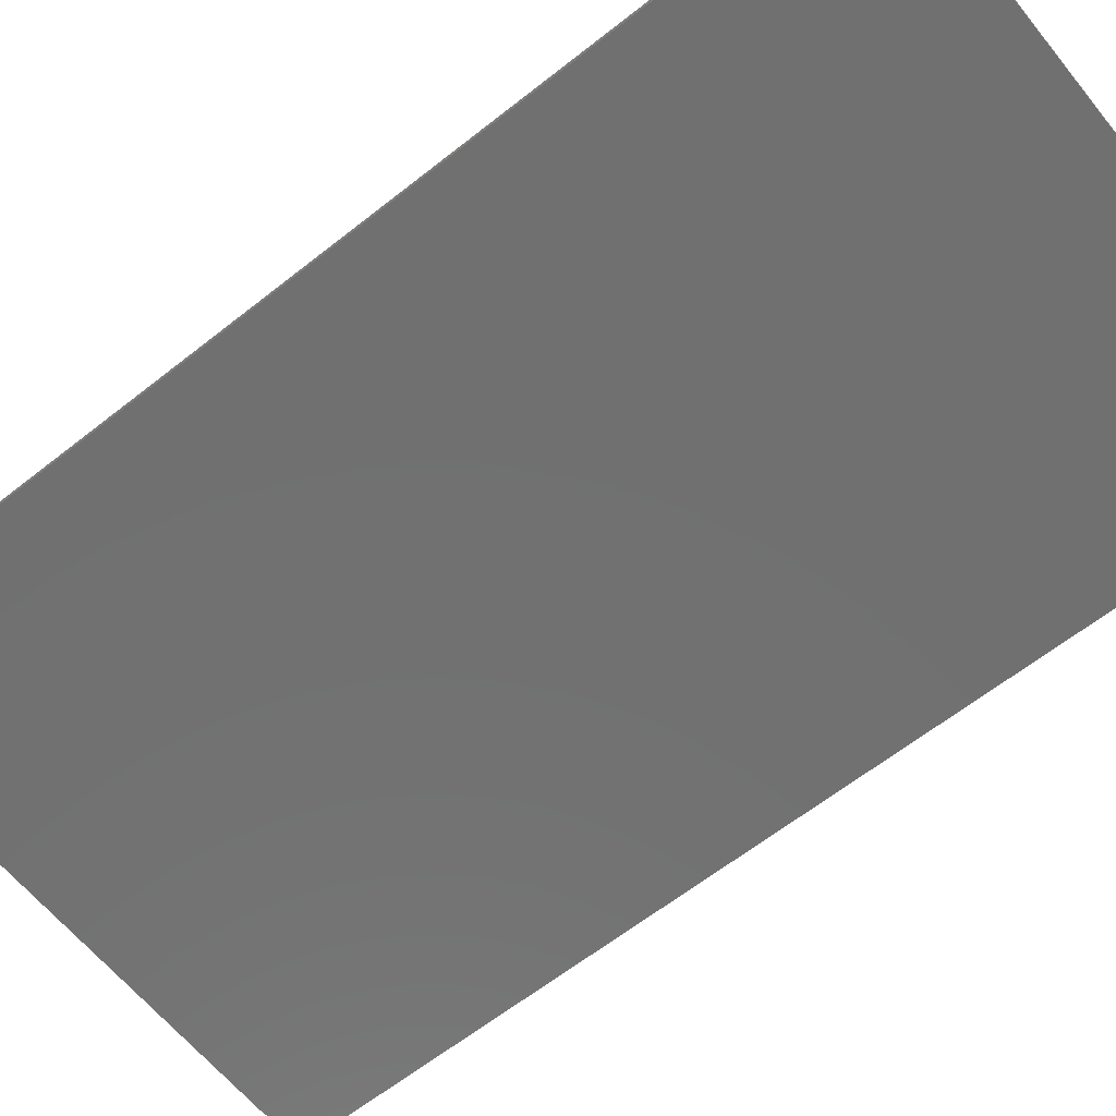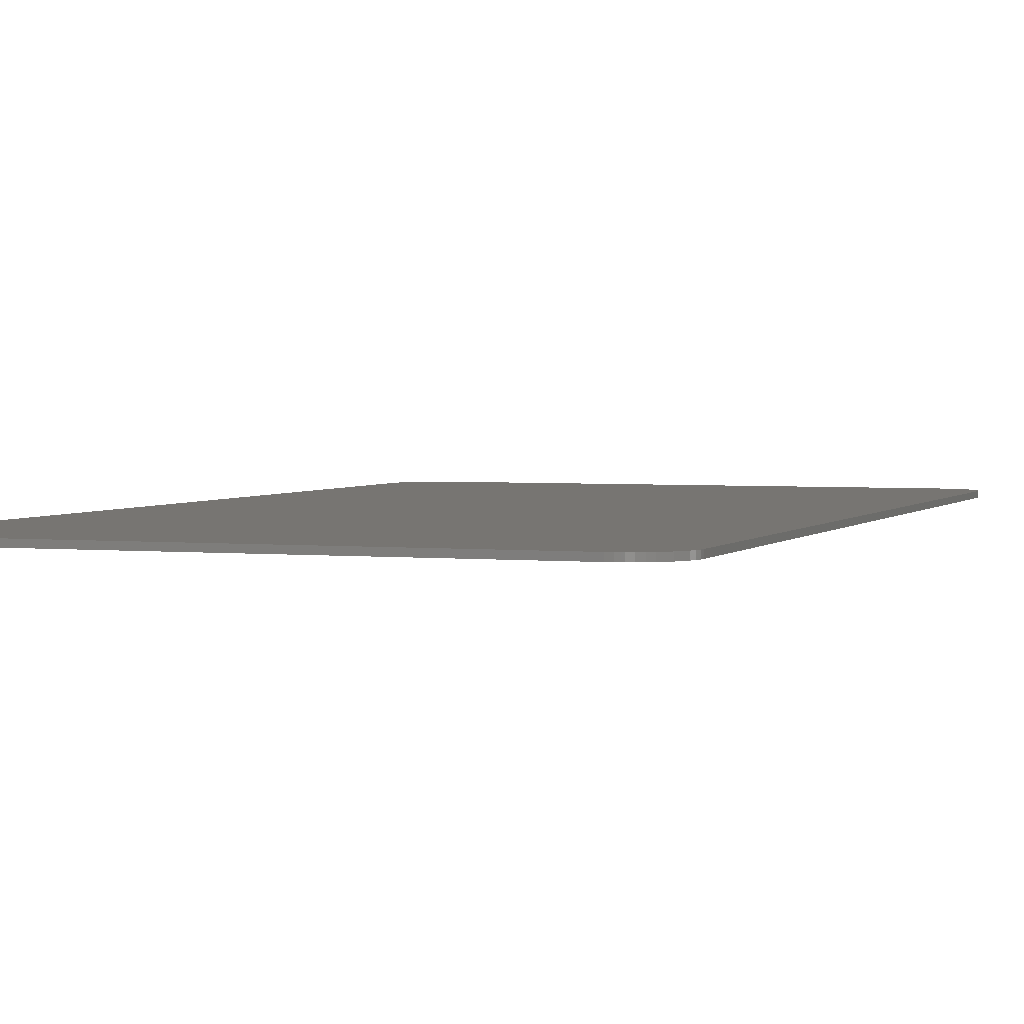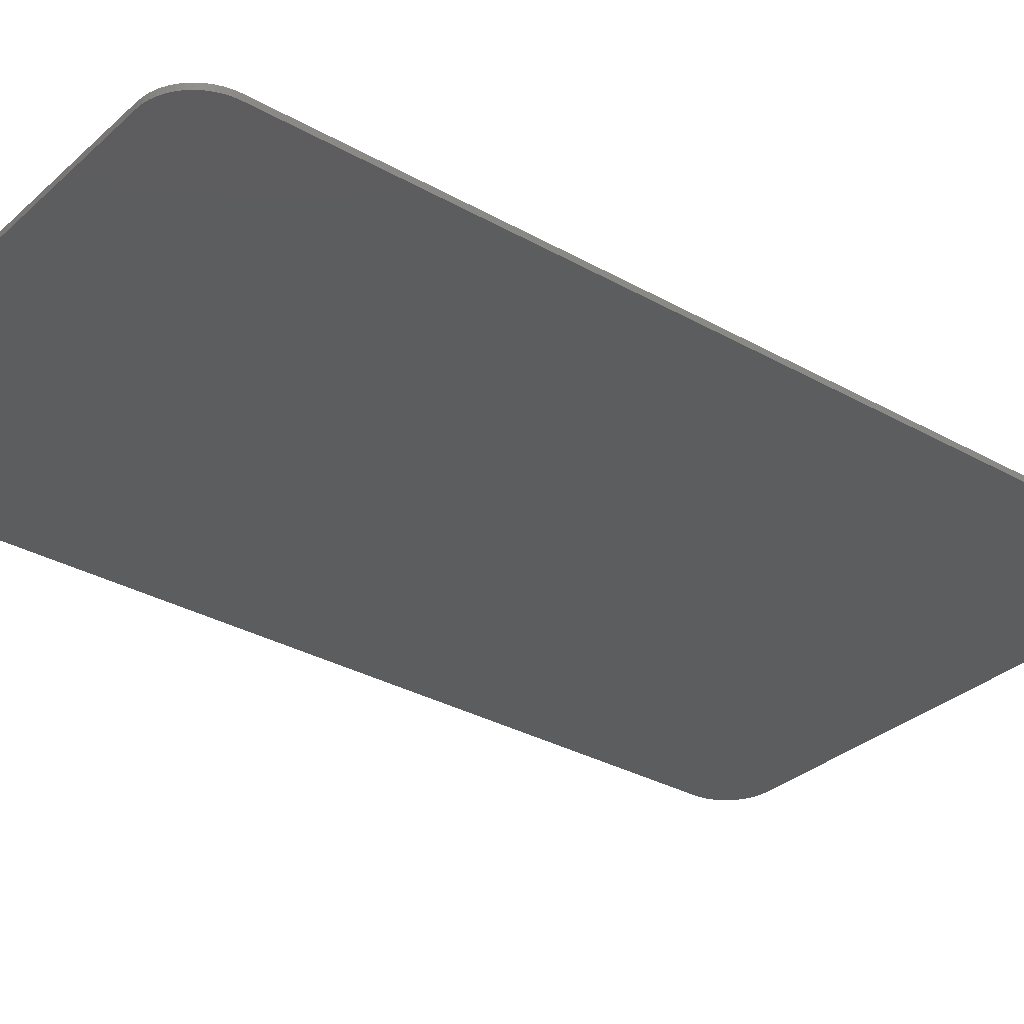
<metadata>
{"format":"stl","ext":"stl","renderer":"f3d","projection":"perspective","resolution":1024,"background":"white","views":[{"elev":-62.4,"azim":-51.2,"up":"+Y"},{"elev":2.8,"azim":19.9,"up":"+Y"},{"elev":-31.7,"azim":-128.6,"up":"+Y"}]}
</metadata>
<code>
# stl→obj: 310 verts, 615 faces
v -4.75 -0.1 7.45
v -3.95 -0.1 8.25
v -4.054 -0.1 8.243
v -4.743 -0.1 7.554
v -4.157 -0.1 8.223
v -4.723 -0.1 7.657
v -4.256 -0.1 8.189
v -4.689 -0.1 7.756
v -4.35 -0.1 8.143
v -4.643 -0.1 7.85
v -4.437 -0.1 8.085
v -4.585 -0.1 7.937
v -4.516 -0.1 8.016
v 3.95 -0.1 8.25
v 4.75 -0.1 7.45
v 4.743 -0.1 7.554
v 4.054 -0.1 8.243
v 4.723 -0.1 7.657
v 4.157 -0.1 8.223
v 4.689 -0.1 7.756
v 4.256 -0.1 8.189
v 4.643 -0.1 7.85
v 4.35 -0.1 8.143
v 4.585 -0.1 7.937
v 4.437 -0.1 8.085
v 4.516 -0.1 8.016
v -3.95 -0.1 -8.25
v -4.75 -0.1 -7.45
v -4.743 -0.1 -7.554
v -4.054 -0.1 -8.243
v -4.723 -0.1 -7.657
v -4.157 -0.1 -8.223
v -4.689 -0.1 -7.756
v -4.256 -0.1 -8.189
v -4.643 -0.1 -7.85
v -4.35 -0.1 -8.143
v -4.585 -0.1 -7.937
v -4.437 -0.1 -8.085
v -4.516 -0.1 -8.016
v 4.75 -0.1 -7.45
v 3.95 -0.1 -8.25
v 4.054 -0.1 -8.243
v 4.743 -0.1 -7.554
v 4.157 -0.1 -8.223
v 4.723 -0.1 -7.657
v 4.256 -0.1 -8.189
v 4.689 -0.1 -7.756
v 4.35 -0.1 -8.143
v 4.643 -0.1 -7.85
v 4.437 -0.1 -8.085
v 4.585 -0.1 -7.937
v 4.516 -0.1 -8.016
v -2.58 -0.1 -5.48
v -2.93 -0.1 -5.52
v -2.93 -0.1 -5.66
v -2.66 -0.1 -5.64
v -2.27 -0.1 -5.47
v -2.49 -0.1 -5.63
v -2.28 -0.1 -5.64
v -2.09 -0.1 -5.51
v -2.13 -0.1 -5.7
v -1.93 -0.1 -5.63
v -1.83 -0.1 -5.8
v -2.03 -0.1 -5.79
v -1.81 -0.1 -5.9
v -2.01 -0.1 -5.91
v -1.85 -0.1 -6.02
v -2.06 -0.1 -6.02
v -1.93 -0.1 -6.12
v -2.58 -0.1 -6.28
v -2.45 -0.1 -5.98
v -2.43 -0.1 -6.12
v -2.35 -0.1 -6.77
v -2.4 -0.1 -6.33
v -2.54 -0.1 -6.79
v -2.53 -0.1 -6.97
v -2.34 -0.1 -6.95
v -2.52 -0.1 -7.1
v -2.35 -0.1 -7.11
v -2.71 -0.1 -6.81
v -2.74 -0.1 -6.98
v -2.25 -0.1 -6.1
v -2.18 -0.1 -6.29
v -2.15 -0.1 -6.07
v -2 -0.1 -6.31
v -1.86 -0.1 -6.35
v -1.77 -0.1 -6.19
v -1.78 -0.1 -6.41
v -1.63 -0.1 -6.29
v -1.75 -0.1 -6.51
v -1.56 -0.1 -6.42
v -1.55 -0.1 -6.57
v -1.78 -0.1 -6.59
v -1.61 -0.1 -6.72
v -1.95 -0.1 -6.69
v -1.74 -0.1 -6.82
v -2.15 -0.1 -6.74
v -2.01 -0.1 -6.9
v -1.06 -0.1 -5.56
v -1.32 -0.1 -5.53
v -1.33 -0.1 -5.69
v -1.17 -0.1 -5.73
v -0.54 -0.1 -5.6
v -0.79 -0.1 -5.76
v -0.79 -0.1 -6.09
v -0.61 -0.1 -5.75
v -0.55 -0.1 -5.75
v -0.8 -0.1 -6.25
v -1.17 -0.1 -6.11
v -1.17 -0.1 -6.26
v -0.81 -0.1 -6.57
v -0.63 -0.1 -6.74
v -1.34 -0.1 -6.75
v -1.26 -0.1 -6.78
v -1.09 -0.1 -6.6
v -1.33 -0.1 -6.61
v -0.89 -0.1 -6.77
v -0.1 -0.1 -6.59
v -0.11 -0.1 -6.19
v -0.27 -0.1 -5.89
v -0.26 -0.1 -6.69
v -0.33 -0.1 -5.85
v -0.21 -0.1 -5.67
v -0.31 -0.1 -5.69
v -0.12 -0.1 -5.72
v 0.2 -0.1 -6.61
v 0.14 -0.1 -6.2
v 0.21 -0.1 -6.21
v 0.33 -0.1 -6.65
v 0.38 -0.1 -6.21
v 0.26 -0.1 -5.58
v 0.29 -0.1 -5.49
v 0.43 -0.1 -5.49
v 1.49 -0.1 -6.14
v 1.13 -0.1 -6.06
v 1.04 -0.1 -6.21
v 1.38 -0.1 -6.34
v 1.57 -0.1 -6.39
v 1.67 -0.1 -6.19
v 1.19 -0.1 -6.75
v 1.34 -0.1 -6.82
v 1.86 -0.1 -5.78
v 1.77 -0.1 -5.43
v 2.1 -0.1 -5.87
v 1.91 -0.1 -5.43
v 1.97 -0.1 -6.06
v 2.28 -0.1 -6.42
v 2.06 -0.1 -6.35
v 2.13 -0.1 -6.59
v 2.33 -0.1 -6.63
v 2.64 -0.1 -6.7
v 2.64 -0.1 -6.53
v 2.2 -0.1 -6.98
v 2.38 -0.1 -7.02
v 2.39 -0.1 -7.29
v 2.24 -0.1 -7.29
v 2.93 -0.1 -7.31
v 2.93 -0.1 -7.11
v 2.71 -0.1 -7.11
v 2.71 -0.1 -7.31
v -3.06 -0.1 -5.31
v -3.16 -0.1 -5.48
v -2.82 -0.1 -5.18
v -2.54 -0.1 -5.16
v -2.26 -0.1 -5.18
v -2.03 -0.1 -5.25
v -1.71 -0.1 -5.51
v -1.84 -0.1 -5.38
v -1.62 -0.1 -5.71
v -1.57 -0.1 -5.46
v -1.28 -0.1 -5.24
v -1.46 -0.1 -5.32
v -0.98 -0.1 -5.22
v -0.69 -0.1 -5.27
v -0.39 -0.1 -5.36
v -0.18 -0.1 -5.33
v 0.14 -0.1 -5.33
v 0.19 -0.1 -5.25
v 0.4 -0.1 -5.2
v 0.28 -0.1 -5.2
v 0.63 -0.1 -5.37
v 0.53 -0.1 -5.24
v 0.63 -0.1 -5.72
v 0.66 -0.1 -5.5
v 0.56 -0.1 -6.36
v 0.5 -0.1 -6.73
v 0.3 -0.1 -6.83
v 0.45 -0.1 -6.8
v 0.11 -0.1 -6.85
v -3.15 -0.1 -5.63
v -3.08 -0.1 -5.76
v -2.95 -0.1 -5.83
v -2.85 -0.1 -6.29
v -2.82 -0.1 -6.51
v -2.91 -0.1 -6.64
v -2.96 -0.1 -6.97
v -2.96 -0.1 -6.78
v -2.75 -0.1 -7.2
v -2.87 -0.1 -7.13
v -2.61 -0.1 -7.23
v -2.38 -0.1 -7.31
v -2.56 -0.1 -7.3
v -2.12 -0.1 -7.23
v -1.87 -0.1 -7.11
v -1.61 -0.1 -6.92
v -1.43 -0.1 -6.94
v -1.28 -0.1 -7
v -0.98 -0.1 -7.01
v -0.68 -0.1 -6.97
v -0.32 -0.1 -6.92
v -0.04 -0.1 -6.83
v 0.89 -0.1 -6.3
v 0.86 -0.1 -6.08
v 0.98 -0.1 -5.85
v 0.89 -0.1 -5.95
v 1.36 -0.1 -5.75
v 1.14 -0.1 -5.78
v 1.52 -0.1 -5.29
v 1.4 -0.1 -5.53
v 1.81 -0.1 -5.09
v 1.68 -0.1 -5.13
v 1.92 -0.1 -5.09
v 2.07 -0.1 -5.22
v 2 -0.1 -5.13
v 2.25 -0.1 -5.6
v 2.17 -0.1 -5.38
v 2.34 -0.1 -5.95
v 2.37 -0.1 -6.14
v 2.64 -0.1 -6.25
v 2.9 -0.1 -6.54
v 2.84 -0.1 -6.39
v 2.84 -0.1 -6.79
v 2.89 -0.1 -6.69
v 1.03 -0.1 -6.48
v 1.01 -0.1 -6.78
v 1 -0.1 -6.6
v 1.05 -0.1 -6.92
v 1.16 -0.1 -7
v 1.3 -0.1 -7.02
v 1.45 -0.1 -6.96
v 1.55 -0.1 -6.81
v 1.62 -0.1 -6.64
v 1.9 -0.1 -6.7
v 1.92 -0.1 -7.04
v 1.97 -0.1 -7.24
v 2.08 -0.1 -7.41
v 2.21 -0.1 -7.49
v 2.33 -0.1 -7.51
v 2.48 -0.1 -7.49
v 3.11 -0.1 -7.03
v 3.02 -0.1 -6.89
v 3.13 -0.1 -7.23
v 3.12 -0.1 -7.36
v 3 -0.1 -7.49
v 2.73 -0.1 -7.54
v 2.87 -0.1 -7.54
v 2.6 -0.1 -7.45
v 0 -0.1 -8.25
v -4.75 0 7.45
v -4.054 0 8.243
v -3.95 0 8.25
v -4.743 0 7.554
v -4.157 0 8.223
v -4.723 0 7.657
v -4.256 0 8.189
v -4.689 0 7.756
v -4.35 0 8.143
v -4.643 0 7.85
v -4.437 0 8.085
v -4.585 0 7.937
v -4.516 0 8.016
v 3.95 0 8.25
v 4.743 0 7.554
v 4.75 0 7.45
v 4.054 0 8.243
v 4.723 0 7.657
v 4.157 0 8.223
v 4.689 0 7.756
v 4.256 0 8.189
v 4.643 0 7.85
v 4.35 0 8.143
v 4.585 0 7.937
v 4.437 0 8.085
v 4.516 0 8.016
v 4.75 0 -7.45
v 4.054 0 -8.243
v 3.95 0 -8.25
v 4.743 0 -7.554
v 4.157 0 -8.223
v 4.723 0 -7.657
v 4.256 0 -8.189
v 4.689 0 -7.756
v 4.35 0 -8.143
v 4.643 0 -7.85
v 4.437 0 -8.085
v 4.585 0 -7.937
v 4.516 0 -8.016
v -3.95 0 -8.25
v -4.743 0 -7.554
v -4.75 0 -7.45
v -4.054 0 -8.243
v -4.723 0 -7.657
v -4.157 0 -8.223
v -4.689 0 -7.756
v -4.256 0 -8.189
v -4.643 0 -7.85
v -4.35 0 -8.143
v -4.585 0 -7.937
v -4.437 0 -8.085
v -4.516 0 -8.016
f 1 2 3
f 3 4 1
f 4 3 5
f 5 6 4
f 6 5 7
f 7 8 6
f 8 7 9
f 9 10 8
f 10 9 11
f 11 12 10
f 12 11 13
f 14 15 16
f 16 17 14
f 17 16 18
f 18 19 17
f 19 18 20
f 20 21 19
f 21 20 22
f 22 23 21
f 23 22 24
f 24 25 23
f 25 24 26
f 27 28 29
f 29 30 27
f 30 29 31
f 31 32 30
f 32 31 33
f 33 34 32
f 34 33 35
f 35 36 34
f 36 35 37
f 37 38 36
f 38 37 39
f 40 41 42
f 42 43 40
f 43 42 44
f 44 45 43
f 45 44 46
f 46 47 45
f 47 46 48
f 48 49 47
f 49 48 50
f 50 51 49
f 51 50 52
f 53 54 55
f 55 56 53
f 57 53 56
f 56 58 57
f 58 59 60
f 60 57 58
f 59 61 62
f 62 60 59
f 63 62 61
f 61 64 63
f 65 63 64
f 64 66 65
f 65 66 67
f 68 69 67
f 67 66 68
f 70 71 58
f 58 56 70
f 71 70 72
f 73 74 70
f 70 75 73
f 73 75 76
f 76 77 73
f 76 78 79
f 79 77 76
f 80 81 76
f 76 75 80
f 70 74 82
f 82 72 70
f 74 83 84
f 84 82 74
f 68 84 83
f 83 85 68
f 68 85 69
f 86 87 69
f 69 85 86
f 87 86 88
f 88 89 87
f 90 91 89
f 89 88 90
f 91 90 92
f 93 94 92
f 92 90 93
f 95 96 94
f 94 93 95
f 96 95 97
f 97 98 96
f 98 97 73
f 73 77 98
f 99 100 101
f 101 102 99
f 103 99 102
f 102 104 103
f 105 106 103
f 103 104 105
f 103 106 107
f 108 105 109
f 109 110 108
f 106 105 108
f 106 108 111
f 111 112 106
f 113 114 115
f 115 116 113
f 114 117 111
f 111 115 114
f 111 117 112
f 118 119 120
f 120 121 118
f 122 120 123
f 123 124 122
f 123 120 119
f 119 125 123
f 125 119 126
f 126 127 125
f 128 127 126
f 126 129 128
f 129 130 131
f 131 128 129
f 132 131 130
f 130 133 132
f 134 135 136
f 136 137 134
f 138 139 134
f 134 137 138
f 137 140 141
f 141 138 137
f 134 139 142
f 142 143 134
f 143 142 144
f 144 145 143
f 142 146 147
f 147 144 142
f 146 148 147
f 139 138 149
f 149 148 139
f 148 149 150
f 150 147 148
f 147 150 151
f 151 152 147
f 149 153 154
f 154 150 149
f 155 154 153
f 153 156 155
f 157 158 159
f 159 160 157
f 72 82 58
f 58 71 72
f 61 59 58
f 58 82 61
f 82 84 68
f 68 61 82
f 64 61 68
f 68 66 64
f 83 74 73
f 73 97 83
f 97 95 85
f 85 83 97
f 85 95 88
f 88 86 85
f 93 90 88
f 88 95 93
f 55 54 161
f 161 162 55
f 163 161 54
f 164 163 54
f 54 53 164
f 164 53 57
f 57 165 164
f 60 166 165
f 165 57 60
f 166 60 167
f 167 168 166
f 169 167 60
f 60 62 169
f 62 63 169
f 169 63 65
f 67 69 87
f 67 87 89
f 89 65 67
f 65 89 101
f 101 169 65
f 101 100 170
f 170 169 101
f 171 172 170
f 170 100 171
f 173 171 100
f 100 99 173
f 173 99 103
f 103 174 173
f 124 175 174
f 174 103 124
f 176 175 124
f 124 123 176
f 131 176 123
f 123 125 131
f 131 132 177
f 177 176 131
f 178 177 132
f 132 133 178
f 178 133 179
f 179 180 178
f 181 182 179
f 179 133 181
f 181 133 183
f 183 184 181
f 185 183 133
f 133 130 185
f 130 129 186
f 186 185 130
f 186 129 187
f 187 188 186
f 129 126 189
f 189 187 129
f 119 118 126
f 131 125 127
f 127 128 131
f 122 124 103
f 103 107 122
f 122 107 106
f 106 112 122
f 121 120 122
f 122 112 121
f 89 91 110
f 110 109 89
f 89 109 102
f 102 101 89
f 102 109 105
f 105 104 102
f 94 113 116
f 116 92 94
f 110 91 92
f 92 116 110
f 116 115 108
f 108 110 116
f 108 115 111
f 162 190 191
f 191 55 162
f 191 192 56
f 56 55 191
f 56 192 193
f 193 70 56
f 70 193 194
f 70 80 75
f 70 194 195
f 195 80 70
f 195 81 80
f 196 81 195
f 195 197 196
f 198 81 196
f 196 199 198
f 78 76 81
f 81 198 78
f 79 78 198
f 198 200 79
f 201 79 200
f 200 202 201
f 201 203 98
f 98 79 201
f 98 77 79
f 96 98 203
f 203 204 96
f 94 96 204
f 204 205 94
f 206 113 94
f 94 205 206
f 207 114 113
f 113 206 207
f 117 114 207
f 207 208 117
f 208 209 112
f 112 117 208
f 121 112 209
f 209 210 121
f 210 211 118
f 118 121 210
f 126 118 211
f 211 189 126
f 212 136 135
f 135 213 212
f 213 135 214
f 214 215 213
f 214 135 216
f 216 217 214
f 143 216 135
f 135 134 143
f 218 219 216
f 216 143 218
f 220 221 218
f 218 143 220
f 145 222 220
f 220 143 145
f 222 145 223
f 223 224 222
f 223 145 225
f 225 226 223
f 227 225 145
f 145 144 227
f 147 228 227
f 227 144 147
f 152 229 228
f 228 147 152
f 229 152 230
f 230 231 229
f 152 151 230
f 230 151 232
f 232 233 230
f 148 146 142
f 142 139 148
f 137 136 212
f 212 234 137
f 137 234 140
f 235 140 234
f 234 236 235
f 235 237 238
f 238 140 235
f 140 238 239
f 239 141 140
f 239 240 241
f 241 141 239
f 138 141 241
f 241 242 138
f 242 243 149
f 149 138 242
f 149 243 244
f 244 153 149
f 156 153 244
f 244 245 156
f 245 246 156
f 246 247 248
f 248 156 246
f 249 155 156
f 156 248 249
f 160 159 154
f 154 155 160
f 159 151 150
f 150 154 159
f 151 159 158
f 158 232 151
f 250 251 232
f 232 158 250
f 250 158 252
f 253 252 158
f 158 157 253
f 157 254 253
f 255 256 254
f 254 157 255
f 157 160 257
f 257 255 157
f 249 257 160
f 160 155 249
f 217 219 181
f 181 184 217
f 219 217 216
f 217 184 183
f 183 214 217
f 183 215 214
f 185 213 215
f 215 183 185
f 213 185 212
f 234 212 185
f 185 186 234
f 234 186 236
f 237 235 186
f 186 188 237
f 236 186 235
f 242 241 244
f 244 243 242
f 241 240 245
f 245 244 241
f 240 239 245
f 203 201 258
f 204 203 258
f 205 204 207
f 207 206 205
f 204 258 208
f 208 207 204
f 209 208 258
f 210 209 258
f 189 211 210
f 210 258 189
f 187 189 258
f 237 188 187
f 187 258 237
f 237 258 238
f 238 258 245
f 245 239 238
f 245 258 246
f 257 249 255
f 246 258 247
f 247 258 248
f 170 167 169
f 167 170 172
f 172 168 167
f 168 172 171
f 171 166 168
f 174 175 176
f 178 176 177
f 181 219 218
f 218 182 181
f 221 182 218
f 191 193 192
f 190 195 193
f 193 191 190
f 193 195 194
f 2 1 15
f 15 14 2
f 1 161 163
f 1 163 164
f 1 164 165
f 165 166 171
f 171 1 165
f 1 171 173
f 1 173 174
f 174 176 15
f 15 1 174
f 180 15 176
f 176 178 180
f 15 180 179
f 15 179 182
f 182 221 220
f 220 15 182
f 15 220 222
f 162 28 190
f 195 190 28
f 28 197 195
f 27 196 197
f 197 28 27
f 196 27 199
f 199 27 198
f 198 27 202
f 202 200 198
f 202 27 258
f 258 201 202
f 161 1 28
f 28 162 161
f 15 222 224
f 255 249 248
f 248 258 255
f 258 41 256
f 256 255 258
f 254 256 41
f 40 253 254
f 254 41 40
f 252 253 40
f 250 252 40
f 251 250 40
f 232 251 40
f 40 233 232
f 230 233 40
f 15 231 230
f 230 40 15
f 15 229 231
f 228 229 15
f 15 227 228
f 15 225 227
f 15 226 225
f 15 223 226
f 15 224 223
f 259 260 261
f 260 259 262
f 262 263 260
f 263 262 264
f 264 265 263
f 265 264 266
f 266 267 265
f 267 266 268
f 268 269 267
f 269 268 270
f 270 271 269
f 272 273 274
f 273 272 275
f 275 276 273
f 276 275 277
f 277 278 276
f 278 277 279
f 279 280 278
f 280 279 281
f 281 282 280
f 282 281 283
f 283 284 282
f 285 286 287
f 286 285 288
f 288 289 286
f 289 288 290
f 290 291 289
f 291 290 292
f 292 293 291
f 293 292 294
f 294 295 293
f 295 294 296
f 296 297 295
f 298 299 300
f 299 298 301
f 301 302 299
f 302 301 303
f 303 304 302
f 304 303 305
f 305 306 304
f 306 305 307
f 307 308 306
f 308 307 309
f 309 310 308
f 3 2 261
f 261 260 3
f 5 3 260
f 260 263 5
f 7 5 263
f 263 265 7
f 9 7 265
f 265 267 9
f 11 9 267
f 267 269 11
f 13 11 269
f 269 271 13
f 12 13 271
f 271 270 12
f 10 12 270
f 270 268 10
f 8 10 268
f 268 266 8
f 6 8 266
f 266 264 6
f 4 6 264
f 264 262 4
f 1 4 262
f 262 259 1
f 16 15 274
f 274 273 16
f 18 16 273
f 273 276 18
f 20 18 276
f 276 278 20
f 22 20 278
f 278 280 22
f 24 22 280
f 280 282 24
f 26 24 282
f 282 284 26
f 25 26 284
f 284 283 25
f 23 25 283
f 283 281 23
f 21 23 281
f 281 279 21
f 19 21 279
f 279 277 19
f 17 19 277
f 277 275 17
f 14 17 275
f 275 272 14
f 42 41 287
f 287 286 42
f 44 42 286
f 286 289 44
f 46 44 289
f 289 291 46
f 48 46 291
f 291 293 48
f 50 48 293
f 293 295 50
f 52 50 295
f 295 297 52
f 51 52 297
f 297 296 51
f 49 51 296
f 296 294 49
f 47 49 294
f 294 292 47
f 45 47 292
f 292 290 45
f 43 45 290
f 290 288 43
f 40 43 288
f 288 285 40
f 29 28 300
f 300 299 29
f 31 29 299
f 299 302 31
f 33 31 302
f 302 304 33
f 35 33 304
f 304 306 35
f 37 35 306
f 306 308 37
f 39 37 308
f 308 310 39
f 38 39 310
f 310 309 38
f 36 38 309
f 309 307 36
f 34 36 307
f 307 305 34
f 32 34 305
f 305 303 32
f 30 32 303
f 303 301 30
f 27 30 301
f 301 298 27
f 15 40 285
f 285 274 15
f 287 41 27
f 27 298 287
f 28 1 259
f 259 300 28
f 2 14 272
f 272 261 2
f 261 272 274
f 274 259 261
f 300 285 287
f 287 298 300
f 300 259 274
f 274 285 300

</code>
